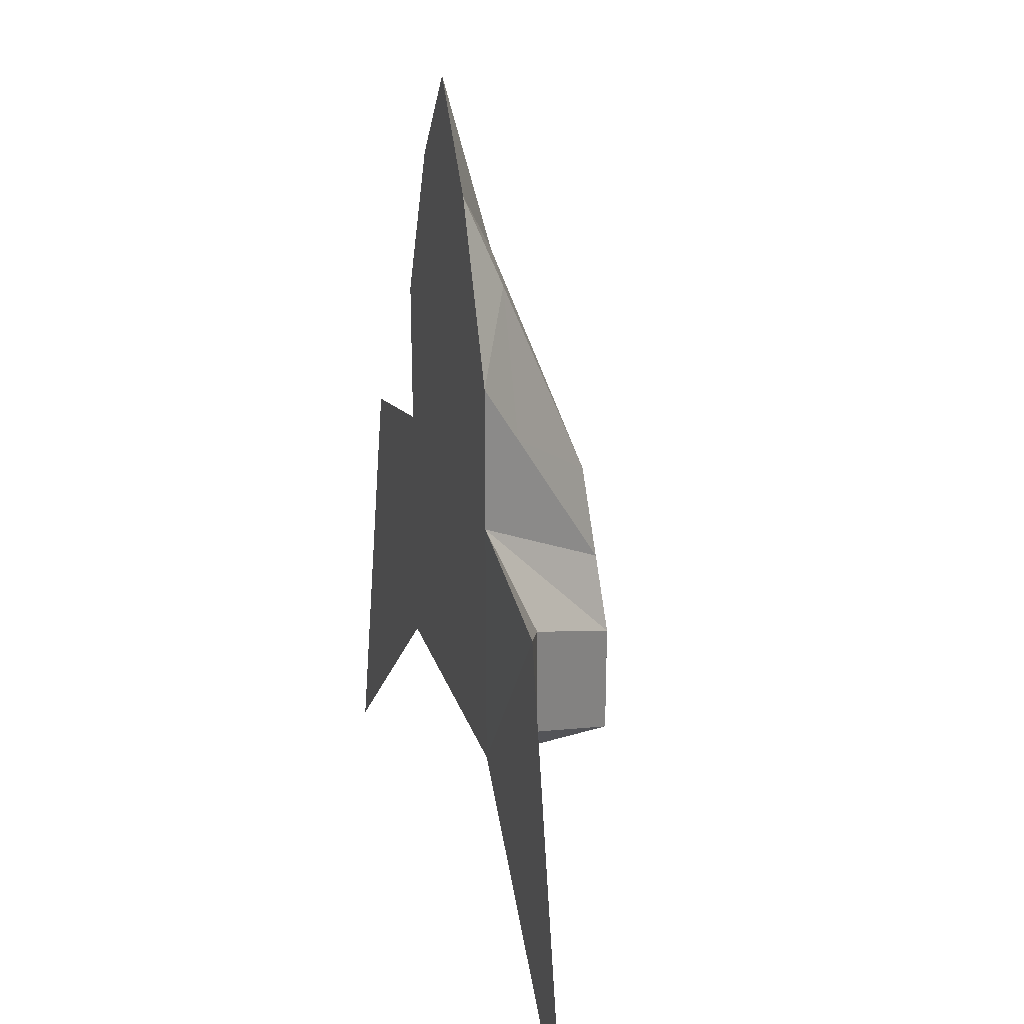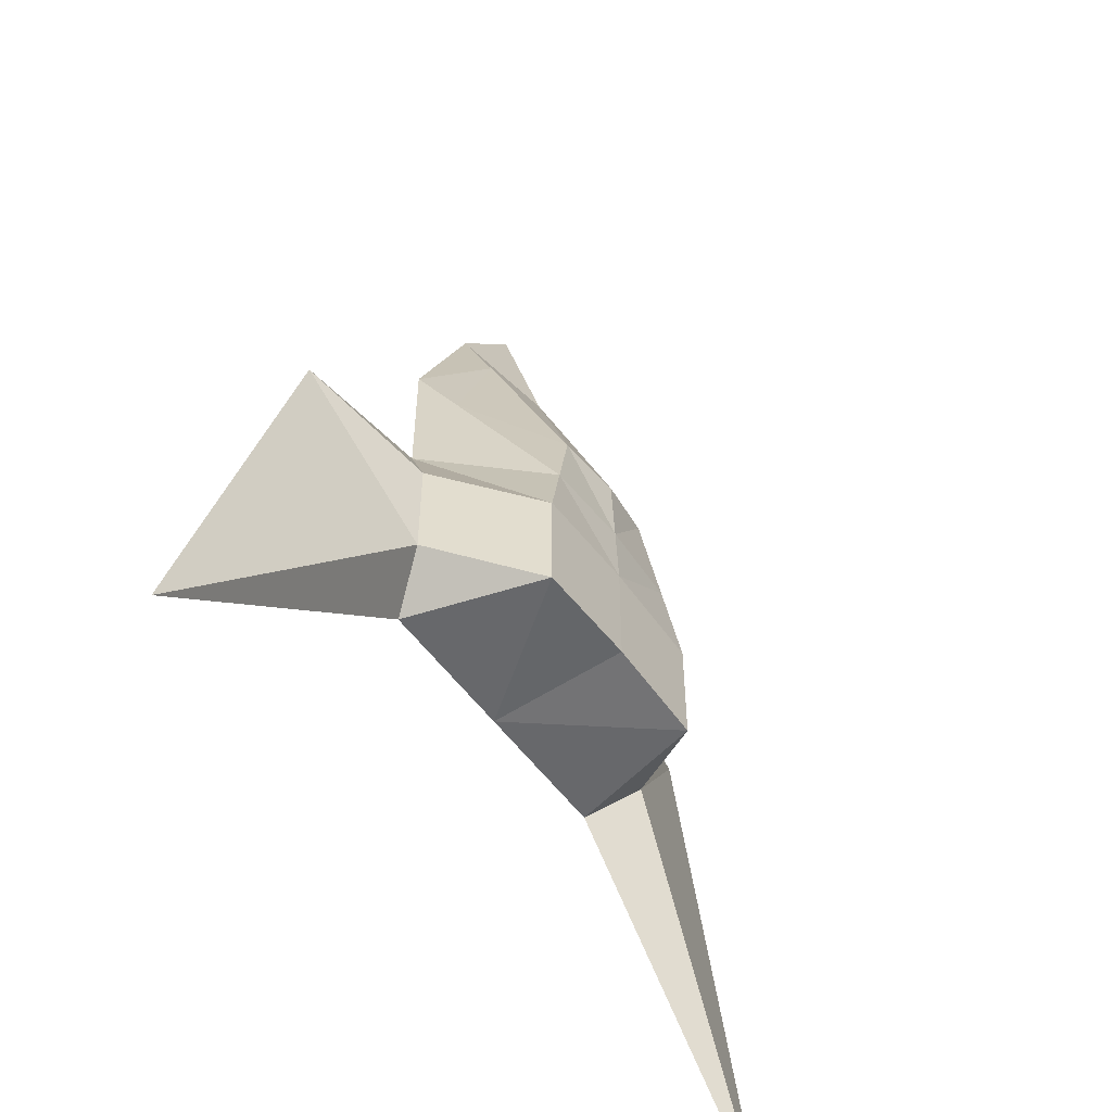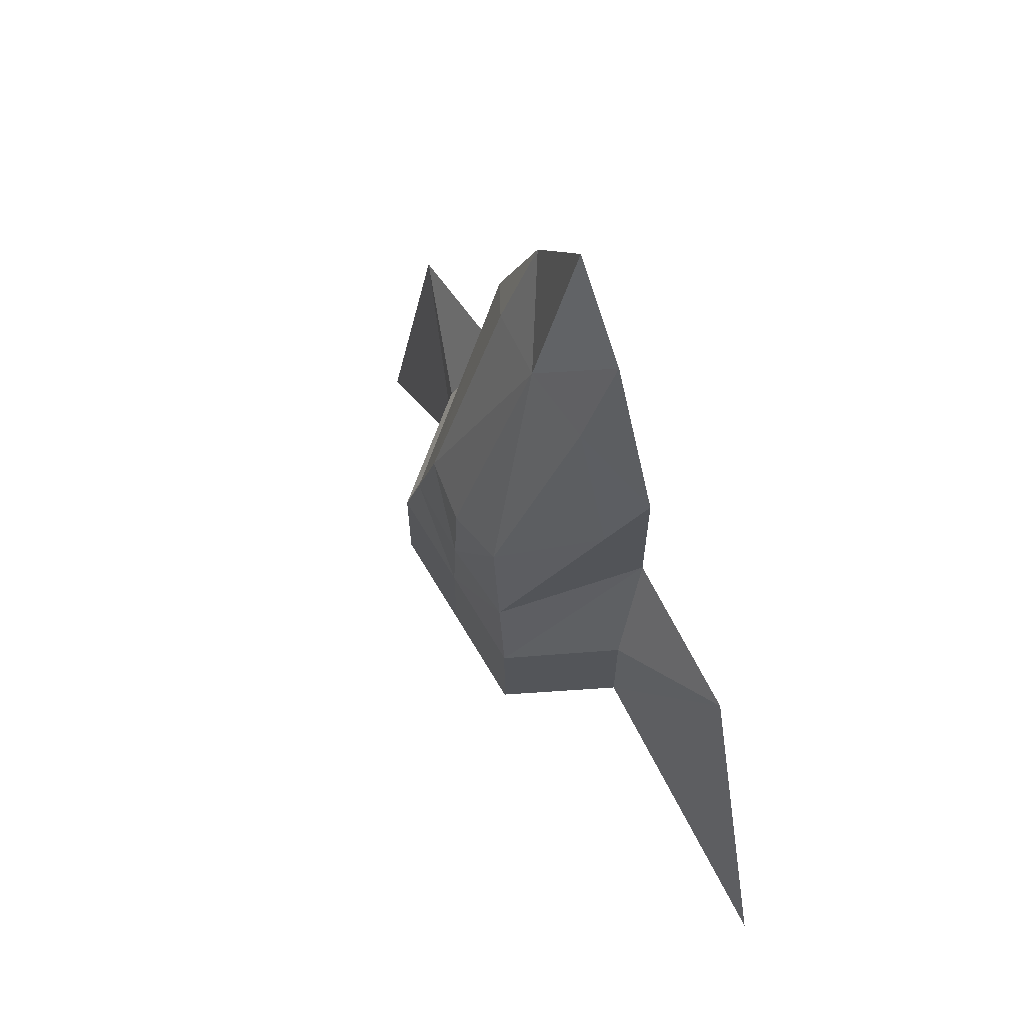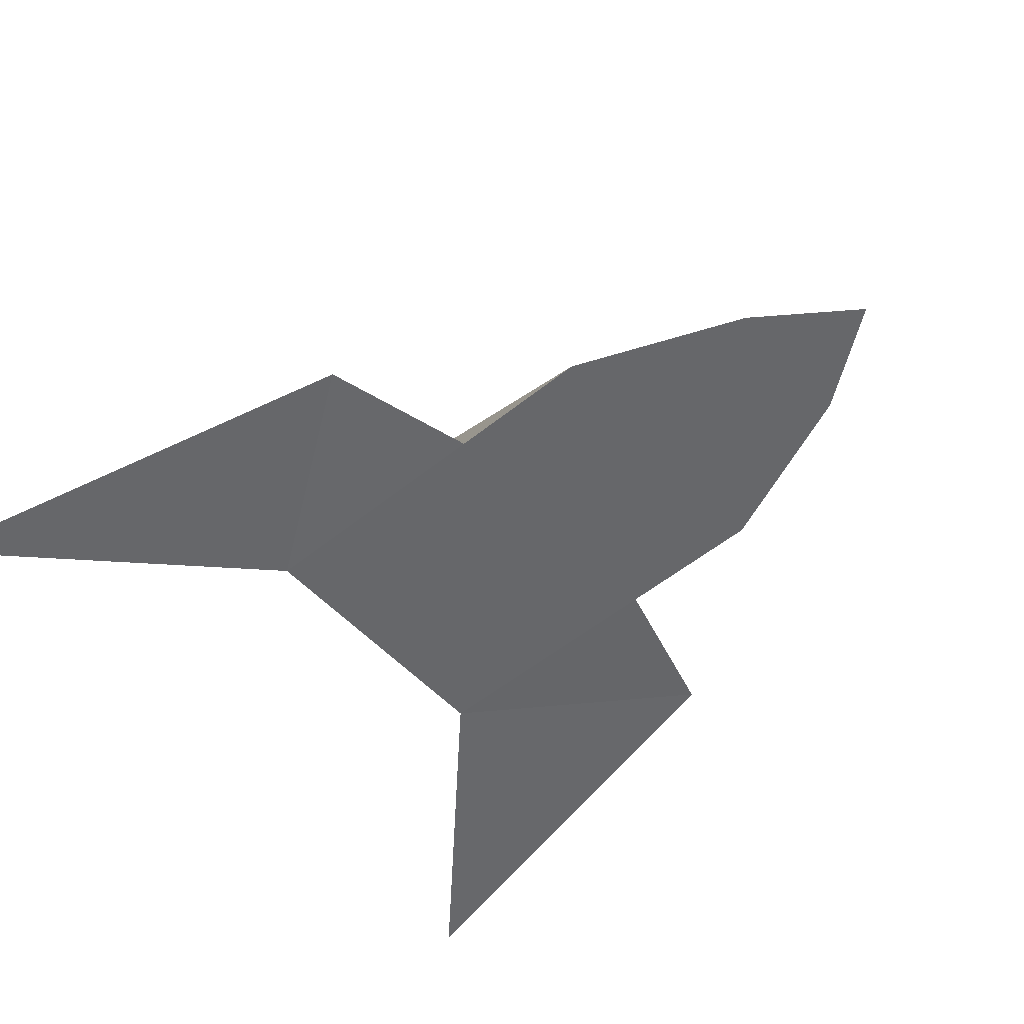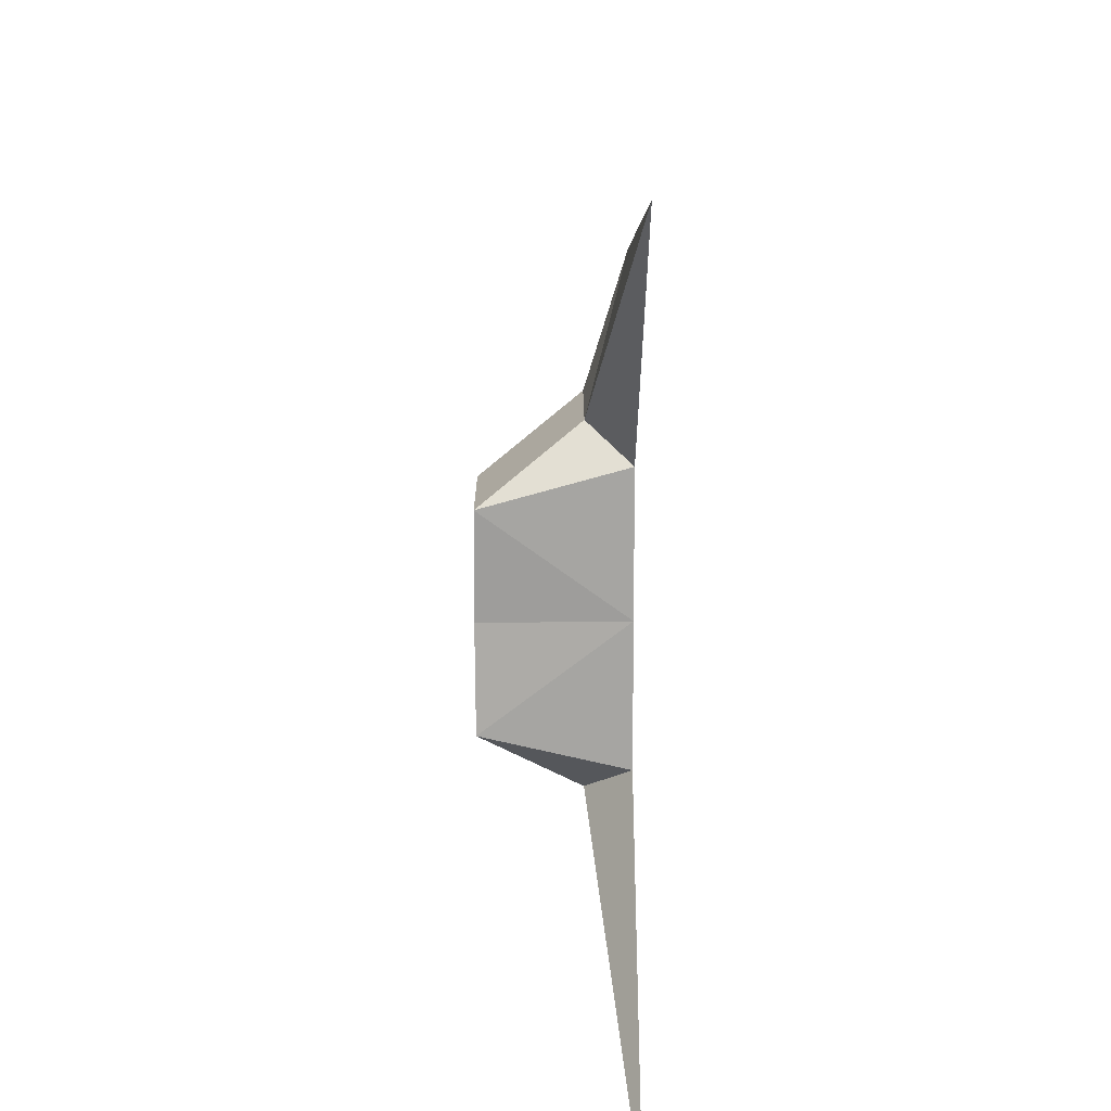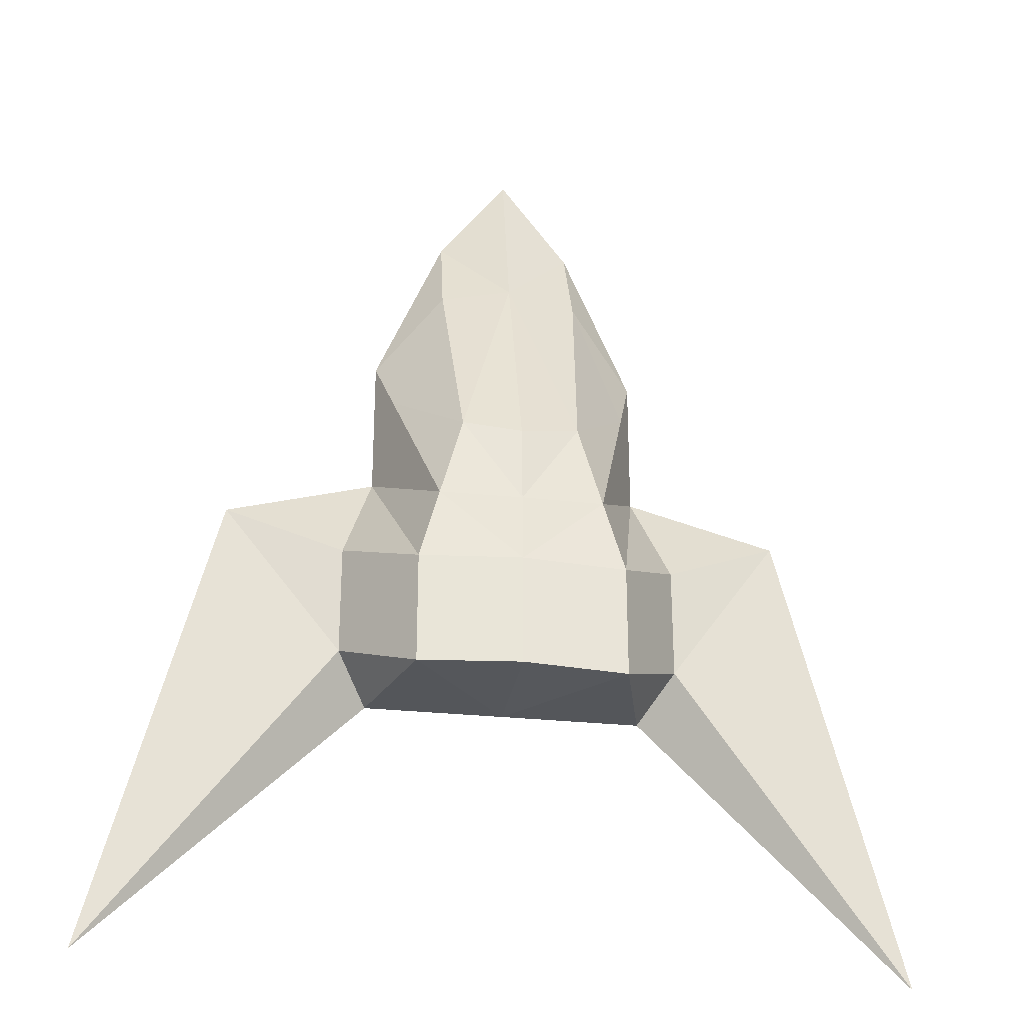
<metadata>
{"format":"obj","ext":"obj","renderer":"f3d","projection":"perspective","resolution":1024,"background":"white","views":[{"elev":26.2,"azim":73.4,"up":"+Z"},{"elev":-54.9,"azim":125.7,"up":"+Z"},{"elev":66.0,"azim":-120.5,"up":"+Z"},{"elev":-52.1,"azim":-48.7,"up":"+Y"},{"elev":-73.3,"azim":-89.9,"up":"+Z"},{"elev":-29.3,"azim":171.1,"up":"+Z"}]}
</metadata>
<code>
o Cube
v 1.109 -0.4359 -1.239
v 0.5575 -0.4359 3.286
v 0.822 0.6642 -1.311
v 0.4716 0.5529 0.9016
v 1.109 -0.4359 0.8035
v 0.822 0.6642 -0.4079
v 3.256 -0.4566 -3.338
v 1.359 -0.09539 -0.9126
v 2.31 -0.428 0.471
v 1.359 -0.09539 -0.009786
v 1.109 -0.4359 1.961
v 0.6586 0.6123 0.2029
v 0.98 -0.1362 1.459
v 0.5745 -0.1328 2.555
v -1.109 -0.4359 -1.239
v -0.5575 -0.4359 3.286
v -0.822 0.6642 -1.311
v -0.4716 0.5529 0.9016
v -1.109 -0.4359 0.8035
v -0.822 0.6642 -0.4079
v -3.256 -0.4566 -3.338
v -1.359 -0.09539 -0.9126
v -2.31 -0.428 0.471
v -1.359 -0.09539 -0.009786
v 0 -0.4359 -1.239
v 0 -0.4359 4.045
v 0 0.67 -1.27
v 0 0.6222 0.8214
v 0 0.67 -0.3671
v 0 -0.4359 0.8035
v -1.109 -0.4359 1.961
v -0.6586 0.6123 0.2029
v 0 0.6477 0.1872
v 0 -0.4359 1.961
v -0.98 -0.1362 1.459
v -0.5745 -0.1328 2.555
v 0 -0.06376 2.648
f 11 14 2
f 8 9 7
f 1 8 7
f 6 8 3
f 1 9 5
f 5 10 6
f 5 25 1
f 27 6 3
f 3 25 27
f 2 37 26
f 2 34 11
f 11 30 5
f 29 12 6
f 13 5 12
f 31 36 35
f 23 22 21
f 15 22 17
f 22 20 17
f 23 15 19
f 19 24 23
f 25 19 15
f 20 27 17
f 17 25 15
f 16 37 36
f 34 16 31
f 19 34 31
f 32 29 20
f 35 32 19
f 11 13 14
f 8 10 9
f 1 3 8
f 6 10 8
f 1 7 9
f 5 9 10
f 5 30 25
f 27 29 6
f 3 1 25
f 2 14 37
f 2 26 34
f 11 34 30
f 29 33 12
f 11 5 13
f 5 6 12
f 31 16 36
f 23 24 22
f 15 21 22
f 22 24 20
f 23 21 15
f 19 20 24
f 25 30 19
f 20 29 27
f 17 27 25
f 16 26 37
f 34 26 16
f 19 30 34
f 32 33 29
f 20 19 32
f 19 31 35
f 33 4 12
f 37 4 28
f 13 4 14
f 18 33 32
f 37 18 36
f 18 35 36
f 33 28 4
f 37 14 4
f 13 12 4
f 18 28 33
f 37 28 18
f 18 32 35

</code>
